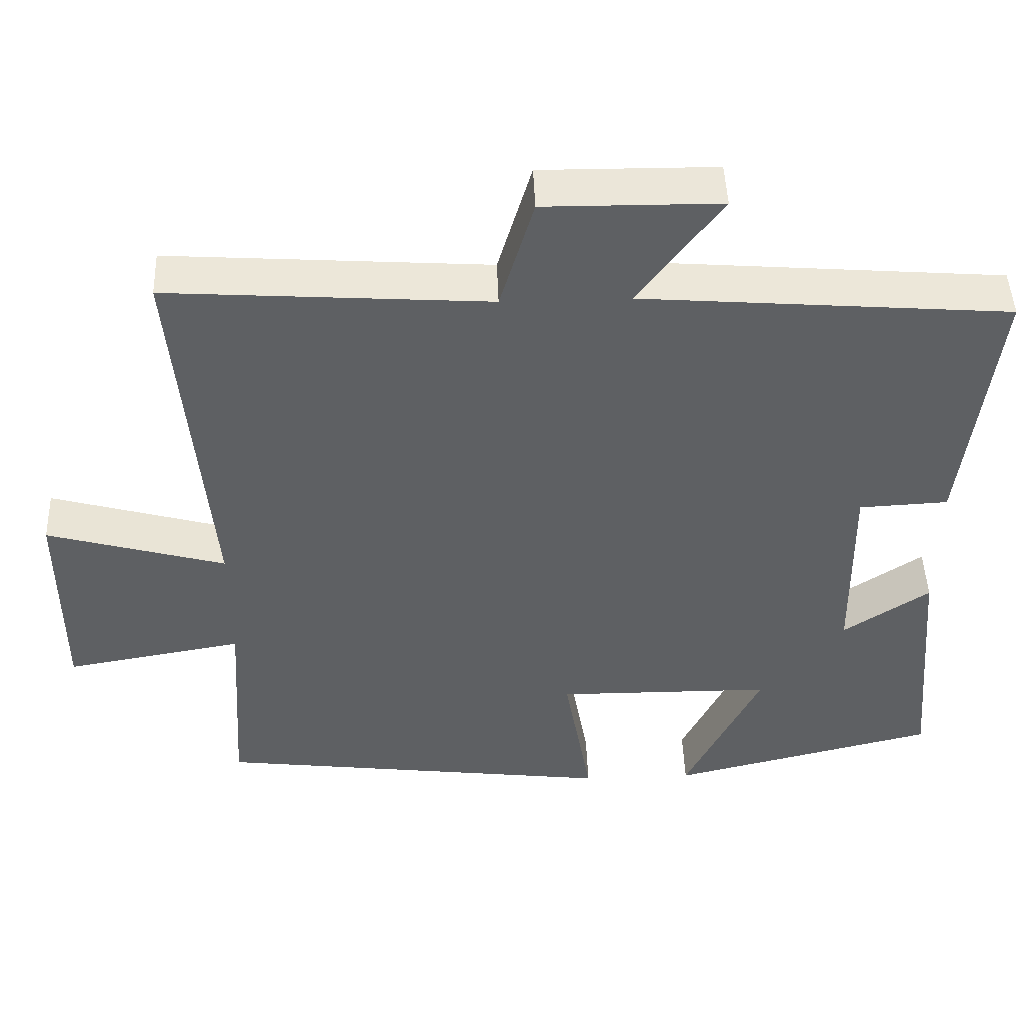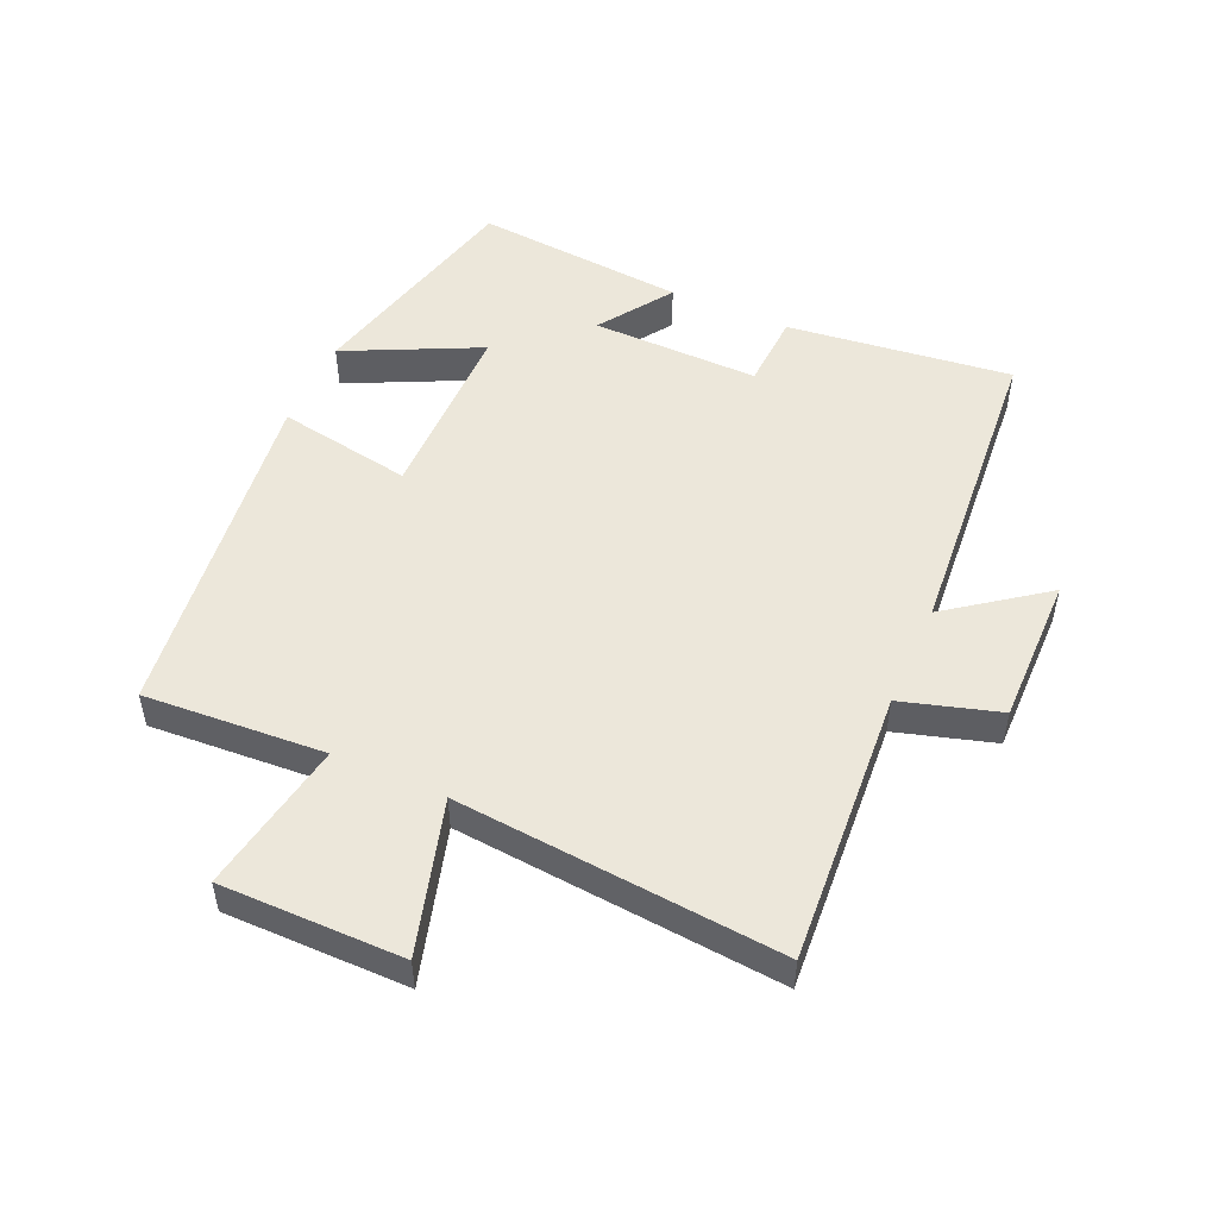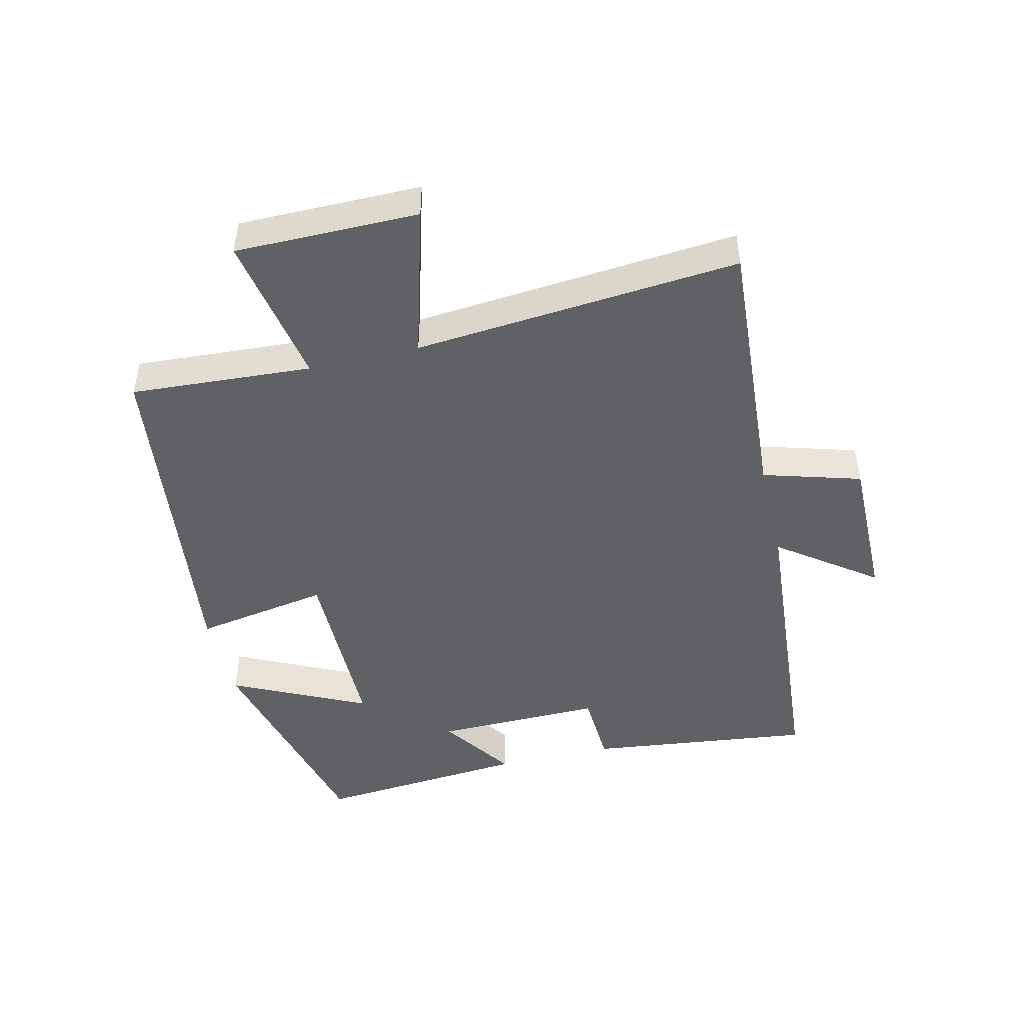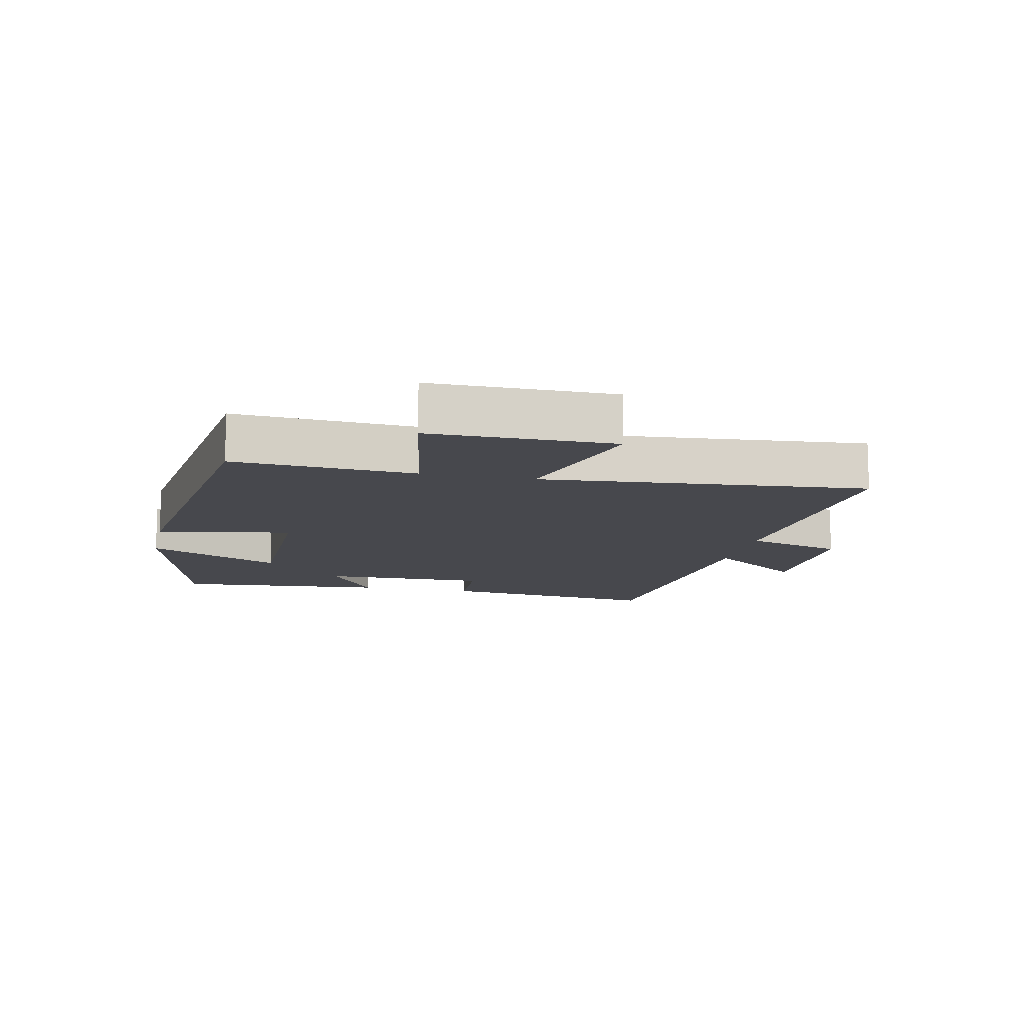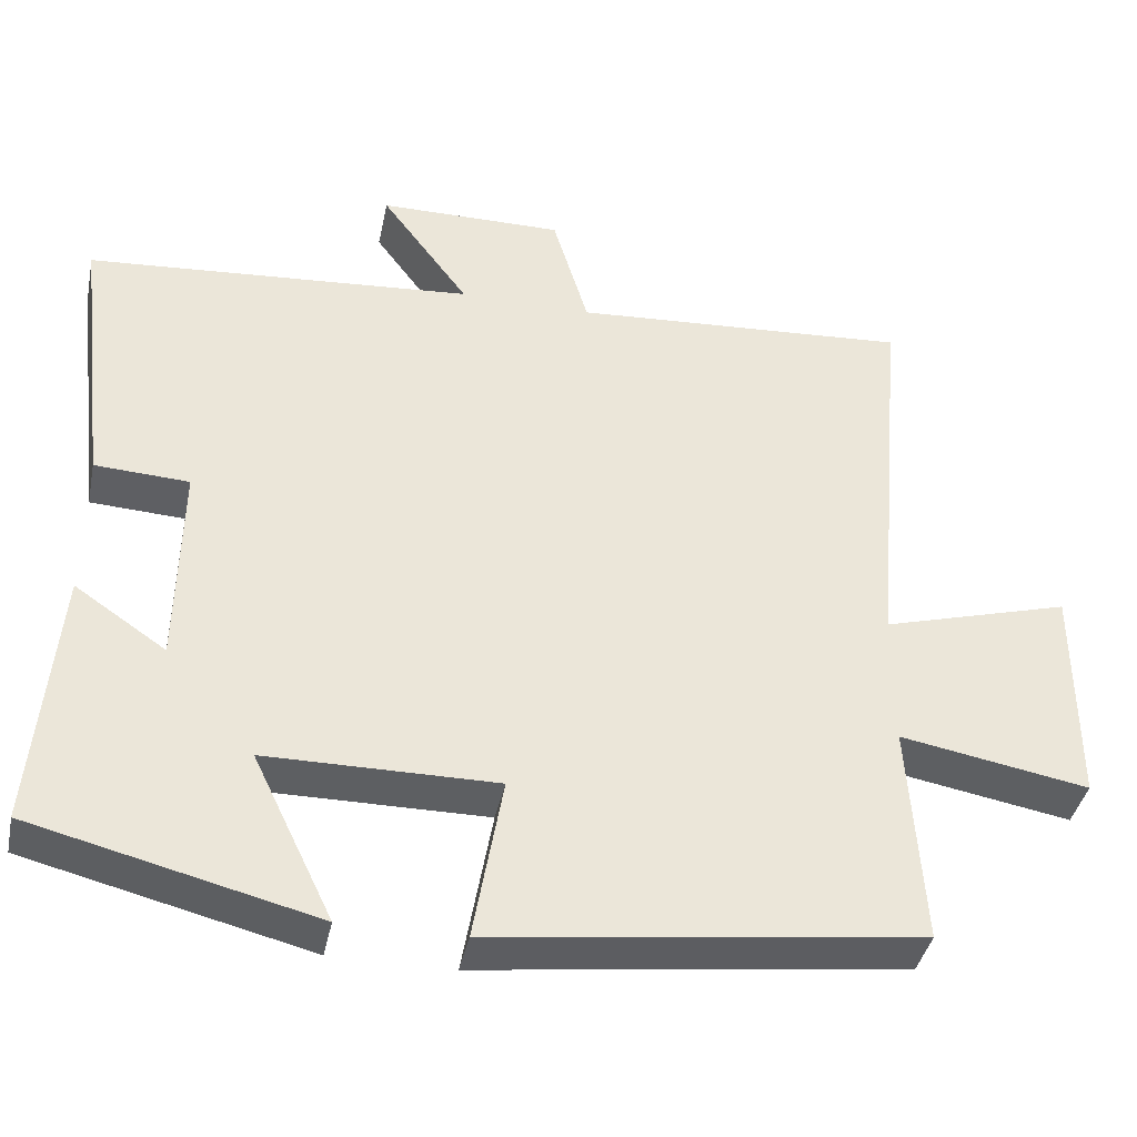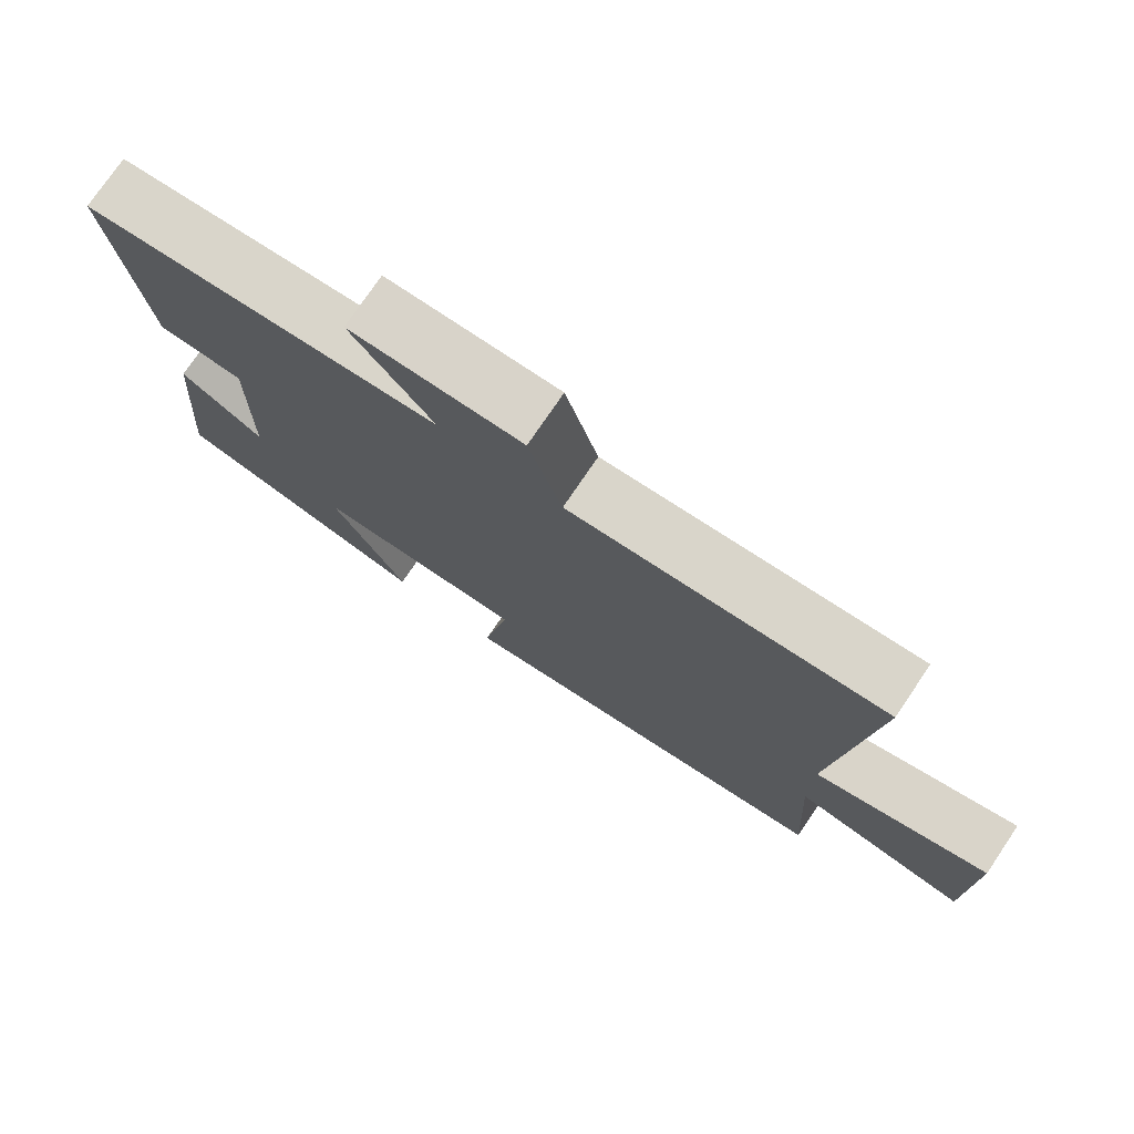
<metadata>
{"format":"obj","ext":"obj","renderer":"f3d","projection":"perspective","resolution":1024,"background":"white","views":[{"elev":47.0,"azim":-2.1,"up":"+Z"},{"elev":50.7,"azim":-66.1,"up":"+Y"},{"elev":-46.6,"azim":-76.6,"up":"+Y"},{"elev":-11.8,"azim":-102.3,"up":"+Y"},{"elev":-39.9,"azim":168.3,"up":"+Z"},{"elev":75.9,"azim":-145.9,"up":"+Z"}]}
</metadata>
<code>
v -0.544 0.07 0.529
v -0.116 0.07 0.5
v -0.071 0.07 0.652
v 0.163 0.07 0.65
v 0.052 0.07 0.5
v 0.542 0.07 0.461
v 0.5 0.07 0.11
v 0.381 0.07 0.104
v 0.385 0.07 -0.158
v 0.5 0.07 -0.08
v 0.529 0.07 -0.412
v 0.172 0.07 -0.5
v 0.273 0.07 -0.291
v -0.017 0.07 -0.289
v 0.02 0.07 -0.5
v -0.518 0.07 -0.432
v -0.5 0.07 -0.15
v -0.738 0.07 -0.192
v -0.738 0.07 0.092
v -0.5 0.07 0.024
v -0.544 0 0.529
v -0.116 0 0.5
v -0.071 0 0.652
v 0.163 0 0.65
v 0.052 0 0.5
v 0.542 0 0.461
v 0.5 0 0.11
v 0.381 0 0.104
v 0.385 0 -0.158
v 0.5 0 -0.08
v 0.529 0 -0.412
v 0.172 0 -0.5
v 0.273 0 -0.291
v -0.017 0 -0.289
v 0.02 0 -0.5
v -0.518 0 -0.432
v -0.5 0 -0.15
v -0.738 0 -0.192
v -0.738 0 0.092
v -0.5 0 0.024
f 17 18 19 20
f 14 15 16 17
f 13 14 17 20
f 10 11 12 13
f 9 10 13
f 8 9 13 20
f 5 6 7 8
f 5 8 20
f 2 3 4 5
f 2 5 20
f 1 2 20
f 40 39 38 37
f 37 36 35 34
f 40 37 34 33
f 33 32 31 30
f 33 30 29
f 40 33 29 28
f 28 27 26 25
f 40 28 25
f 25 24 23 22
f 40 25 22
f 40 22 21
f 1 21 22 2
f 2 22 23 3
f 3 23 24 4
f 4 24 25 5
f 5 25 26 6
f 6 26 27 7
f 7 27 28 8
f 8 28 29 9
f 9 29 30 10
f 10 30 31 11
f 11 31 32 12
f 12 32 33 13
f 13 33 34 14
f 14 34 35 15
f 15 35 36 16
f 16 36 37 17
f 17 37 38 18
f 18 38 39 19
f 19 39 40 20
f 20 40 21 1

</code>
